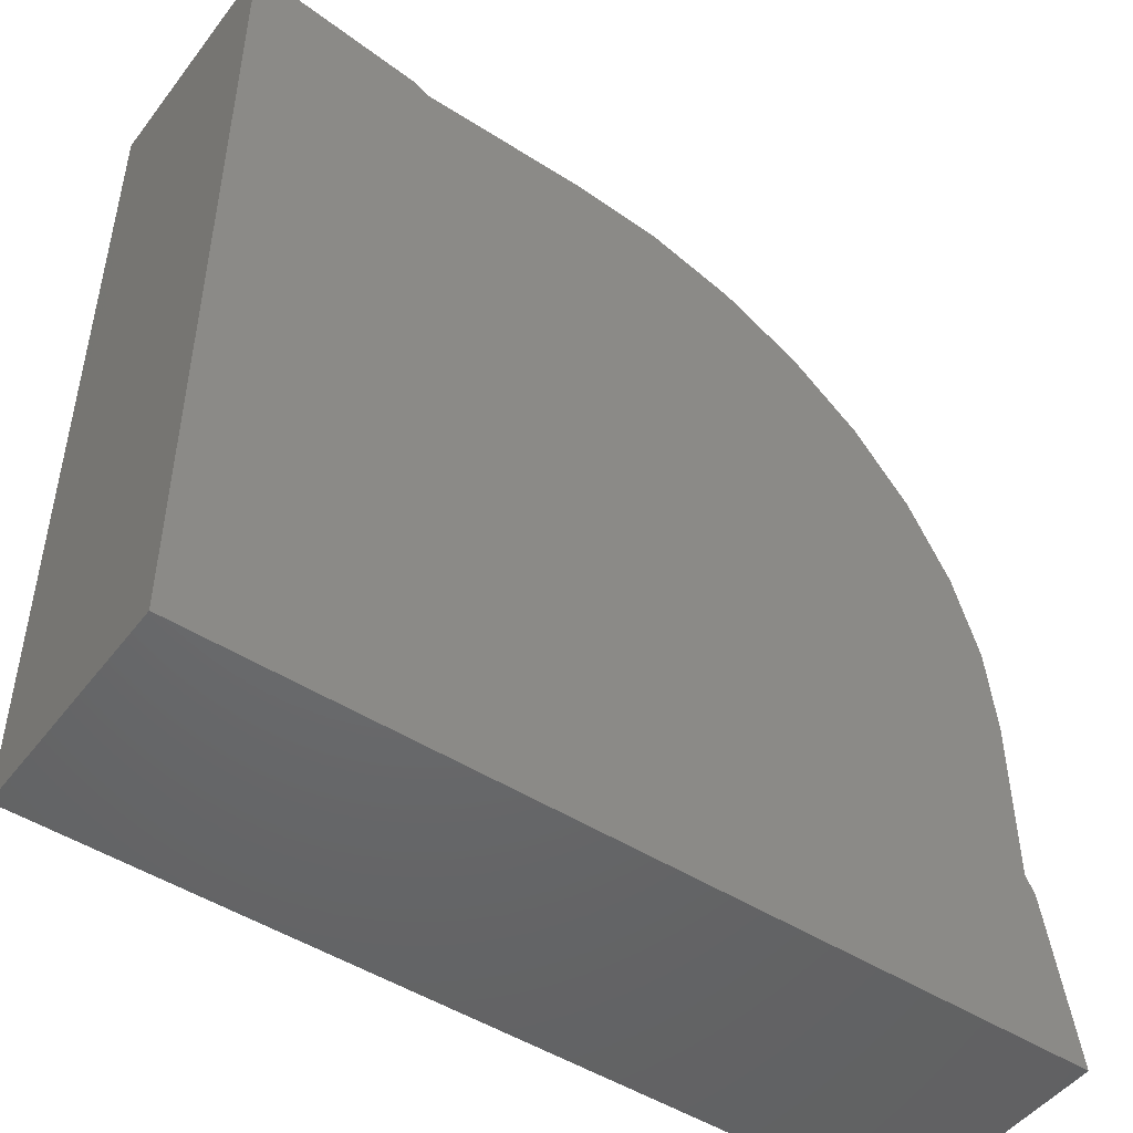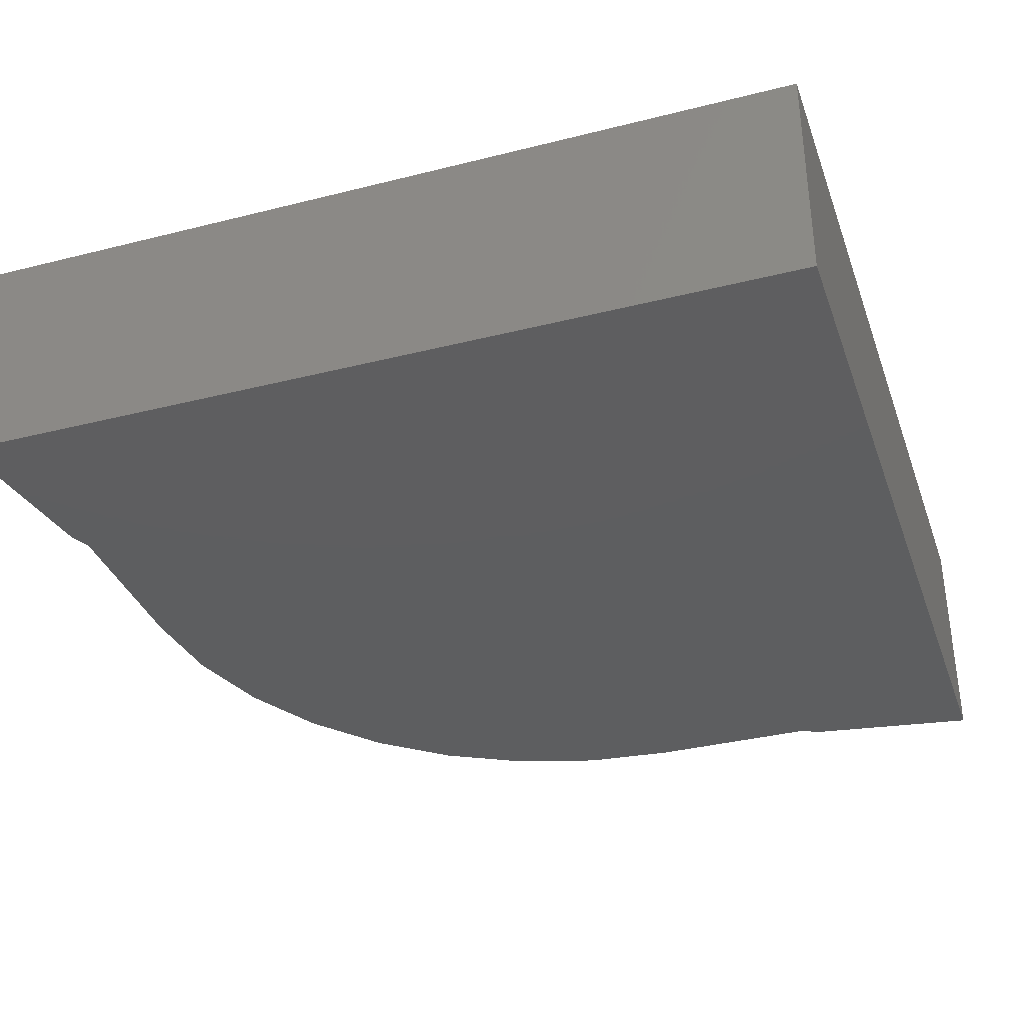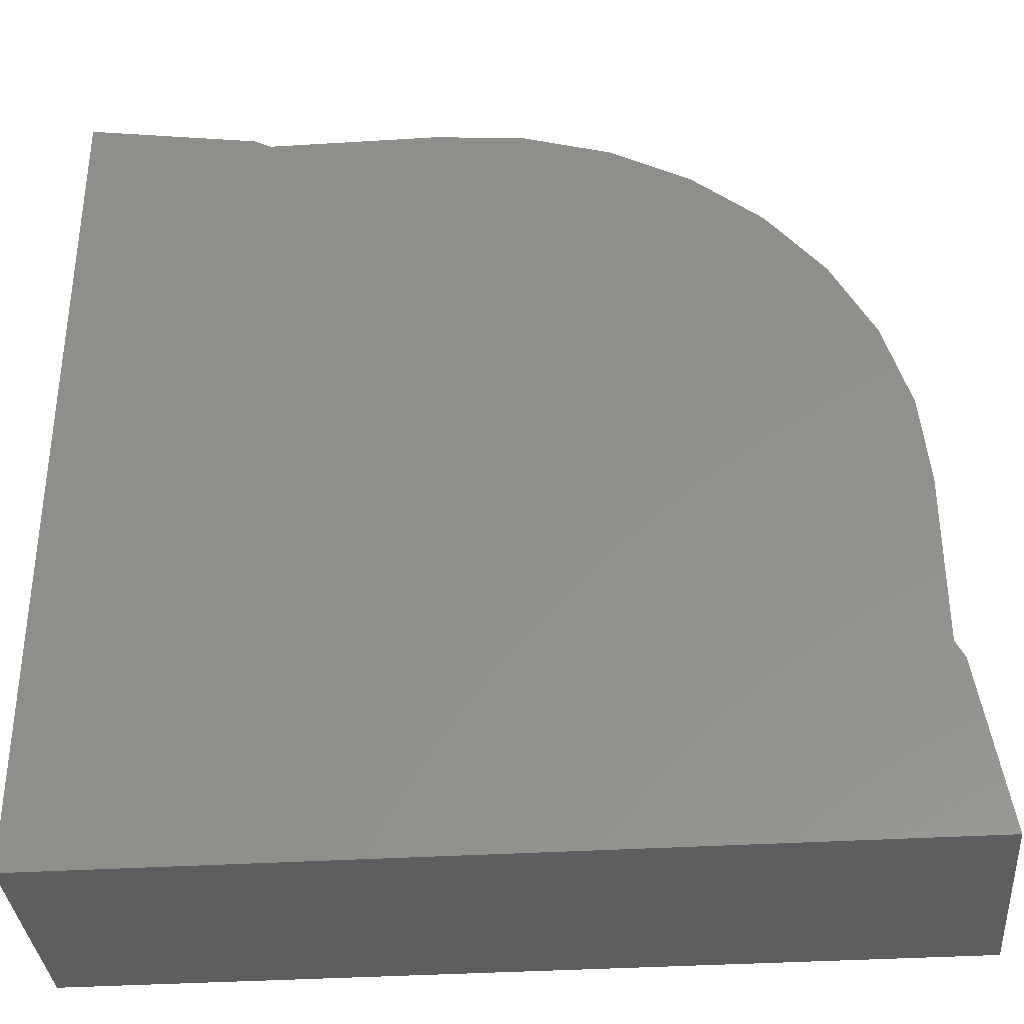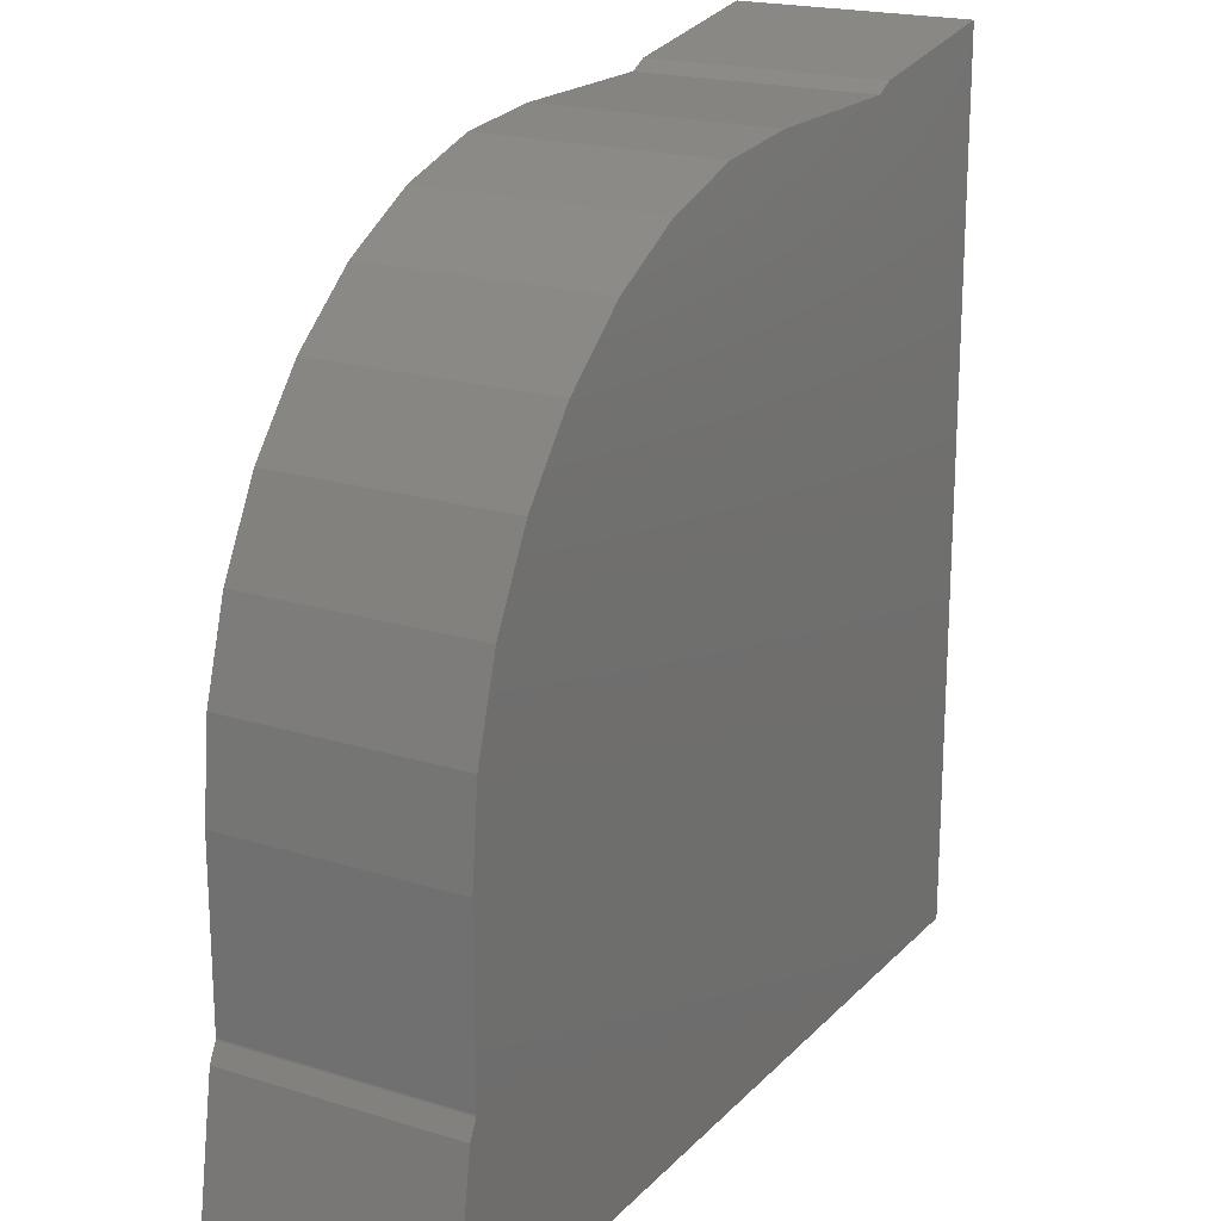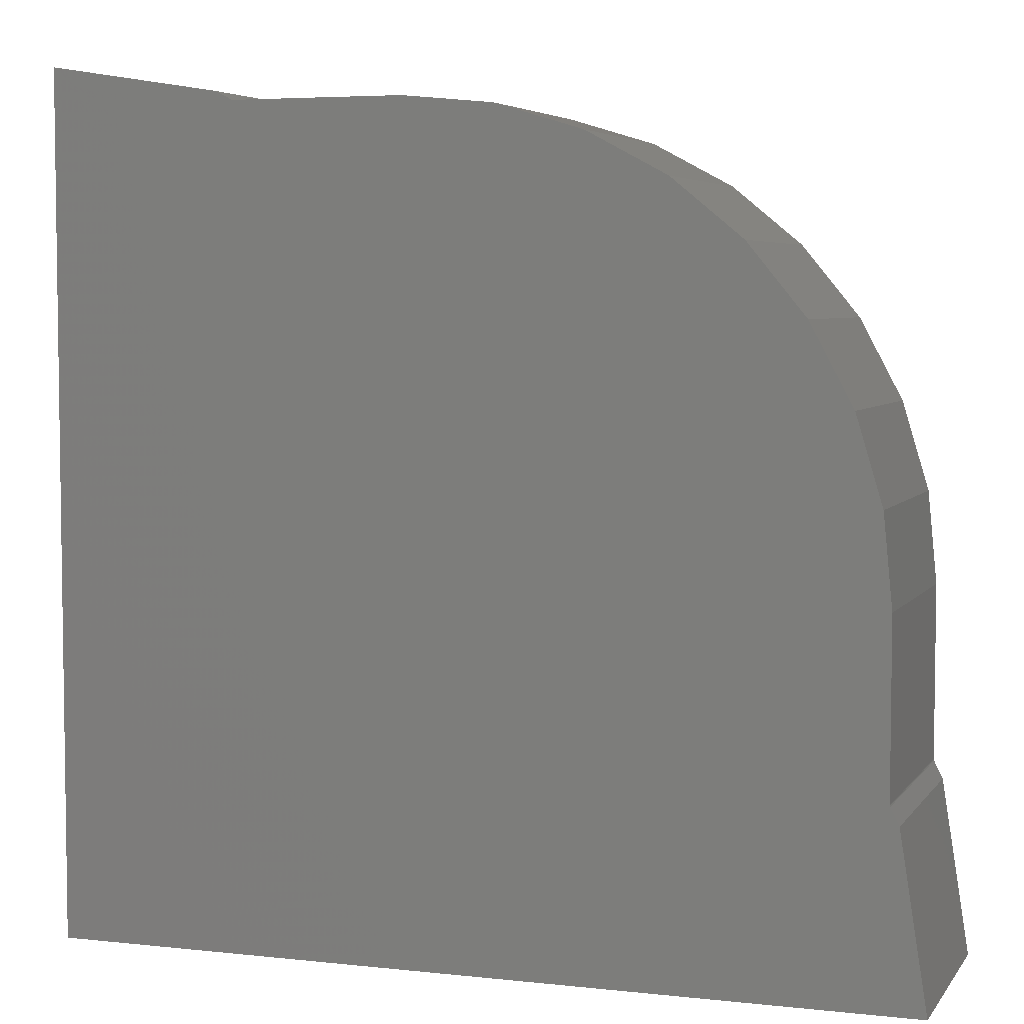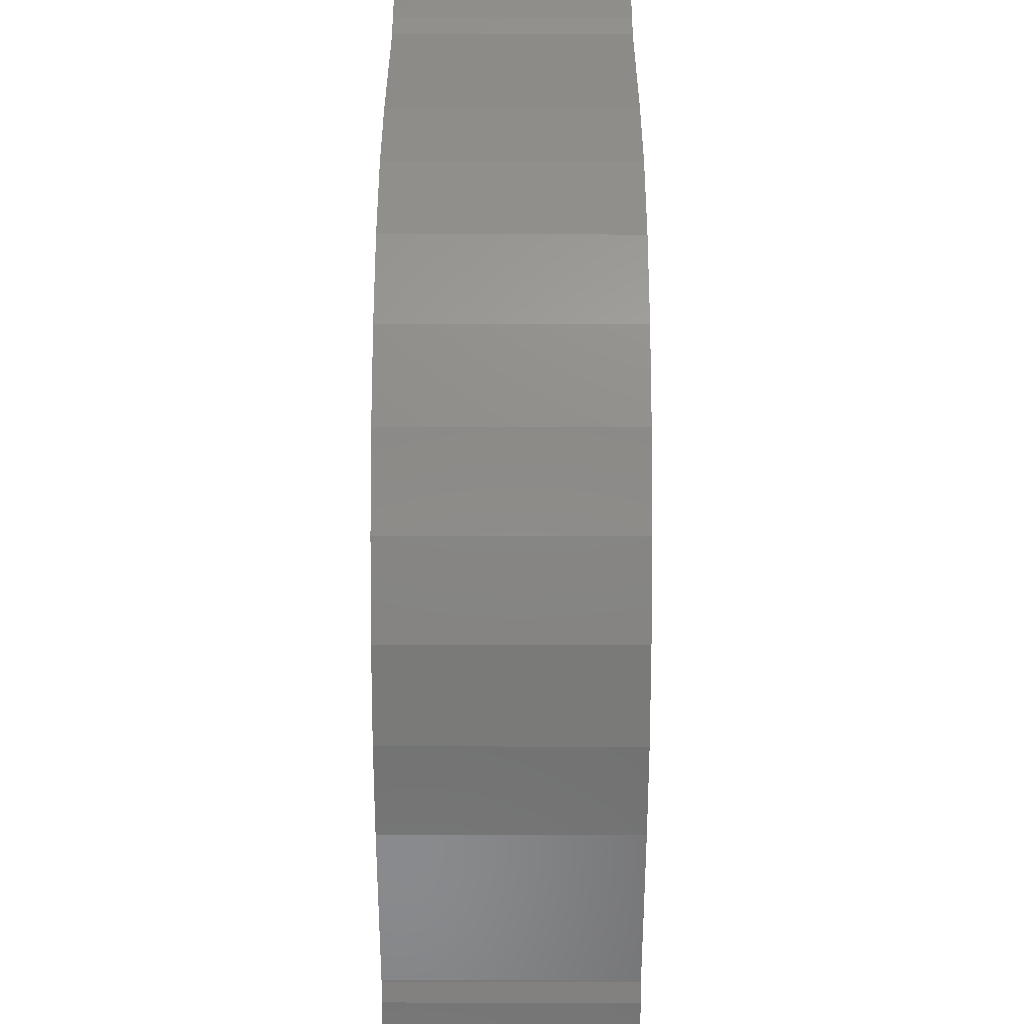
<metadata>
{"format":"stl","ext":"stl","renderer":"f3d","projection":"perspective","resolution":1024,"background":"white","views":[{"elev":-48.2,"azim":-35.6,"up":"+Y"},{"elev":-35.2,"azim":-71.5,"up":"+Z"},{"elev":-35.2,"azim":4.7,"up":"+Y"},{"elev":19.9,"azim":119.9,"up":"+Y"},{"elev":5.0,"azim":19.2,"up":"+Y"},{"elev":33.9,"azim":90.1,"up":"+Y"}]}
</metadata>
<code>
# stl→obj: 36 verts, 68 faces
v 0.6951 -0.2648 -5.551e-17
v 0.6951 -0.005345 0
v 0.6951 -0.2648 0.3516
v 0.6951 -0.005345 0.3516
v 0.6956 -0.2677 0.3516
v 0.7088 -0.2938 0.3516
v 0.6956 -0.2677 -5.551e-17
v 0.7088 -0.2938 0
v 0.75 -0.5547 0
v -0.5547 -0.5547 0
v -0.5547 0.75 0
v -0.2938 0.7088 0
v -0.2663 0.6951 0
v 0.6952 -0.2663 0
v -0.005345 0.6951 0
v 0.1313 0.6816 0
v 0.2627 0.6418 0
v 0.3838 0.577 0
v 0.4899 0.4899 0
v 0.577 0.3838 0
v 0.6418 0.2627 0
v 0.6816 0.1313 0
v -0.5547 -0.5547 0.3516
v 0.75 -0.5547 0.3516
v -0.2663 0.6951 0.3516
v -0.2938 0.7088 0.3516
v -0.5547 0.75 0.3516
v 0.6952 -0.2663 0.3516
v 0.6816 0.1313 0.3516
v 0.6418 0.2627 0.3516
v 0.577 0.3838 0.3516
v 0.4899 0.4899 0.3516
v 0.3838 0.577 0.3516
v 0.2627 0.6418 0.3516
v 0.1313 0.6816 0.3516
v -0.005345 0.6951 0.3516
f 1 2 3
f 3 2 4
f 5 6 7
f 7 6 8
f 9 10 8
f 10 7 8
f 11 12 13
f 14 7 10
f 2 11 13
f 2 13 15
f 2 15 16
f 2 16 17
f 2 17 18
f 2 18 19
f 2 19 20
f 2 20 21
f 2 21 22
f 11 2 1
f 11 1 14
f 11 14 10
f 6 23 24
f 6 5 23
f 25 26 27
f 23 5 28
f 4 29 30
f 4 30 31
f 4 31 32
f 4 32 33
f 4 33 34
f 4 34 35
f 4 35 36
f 4 36 25
f 4 25 27
f 27 23 28
f 27 28 3
f 27 3 4
f 3 28 1
f 1 28 14
f 28 5 14
f 14 5 7
f 27 11 23
f 23 11 10
f 12 11 26
f 26 11 27
f 26 25 12
f 12 25 13
f 15 13 36
f 36 13 25
f 15 36 16
f 16 36 35
f 16 35 17
f 17 35 34
f 17 34 18
f 18 34 33
f 18 33 19
f 19 33 32
f 19 32 20
f 20 32 31
f 20 31 21
f 21 31 30
f 21 30 22
f 22 30 29
f 22 29 2
f 2 29 4
f 9 8 24
f 24 8 6
f 23 10 24
f 24 10 9

</code>
